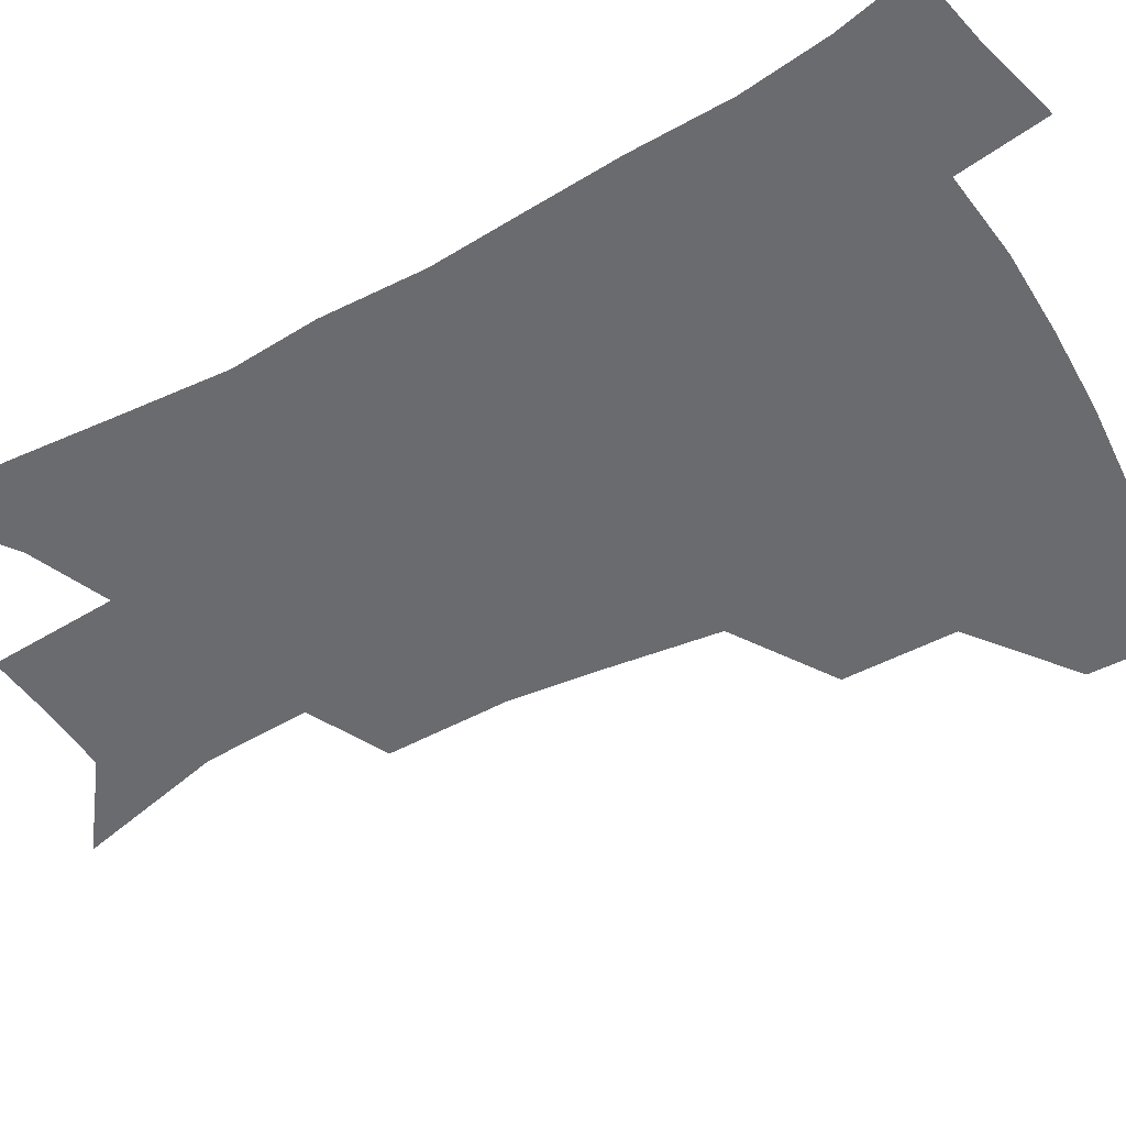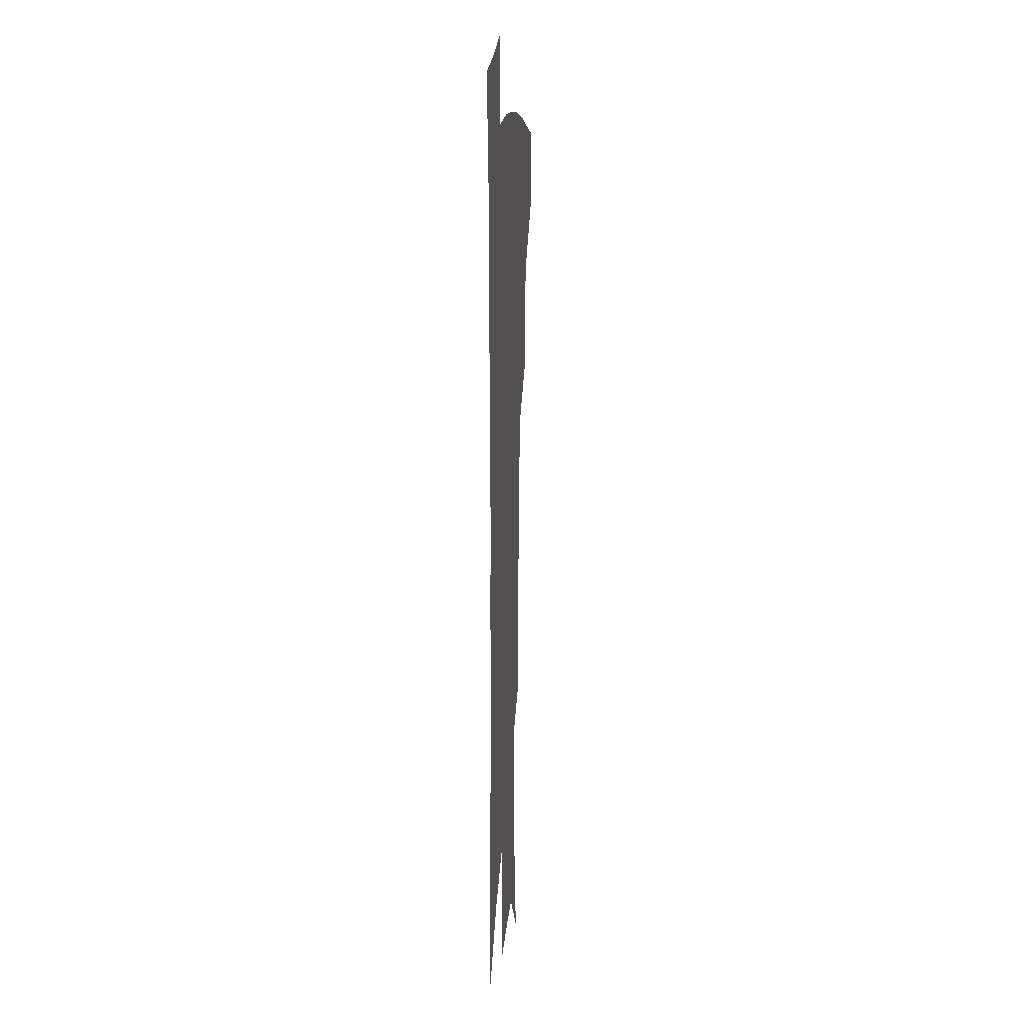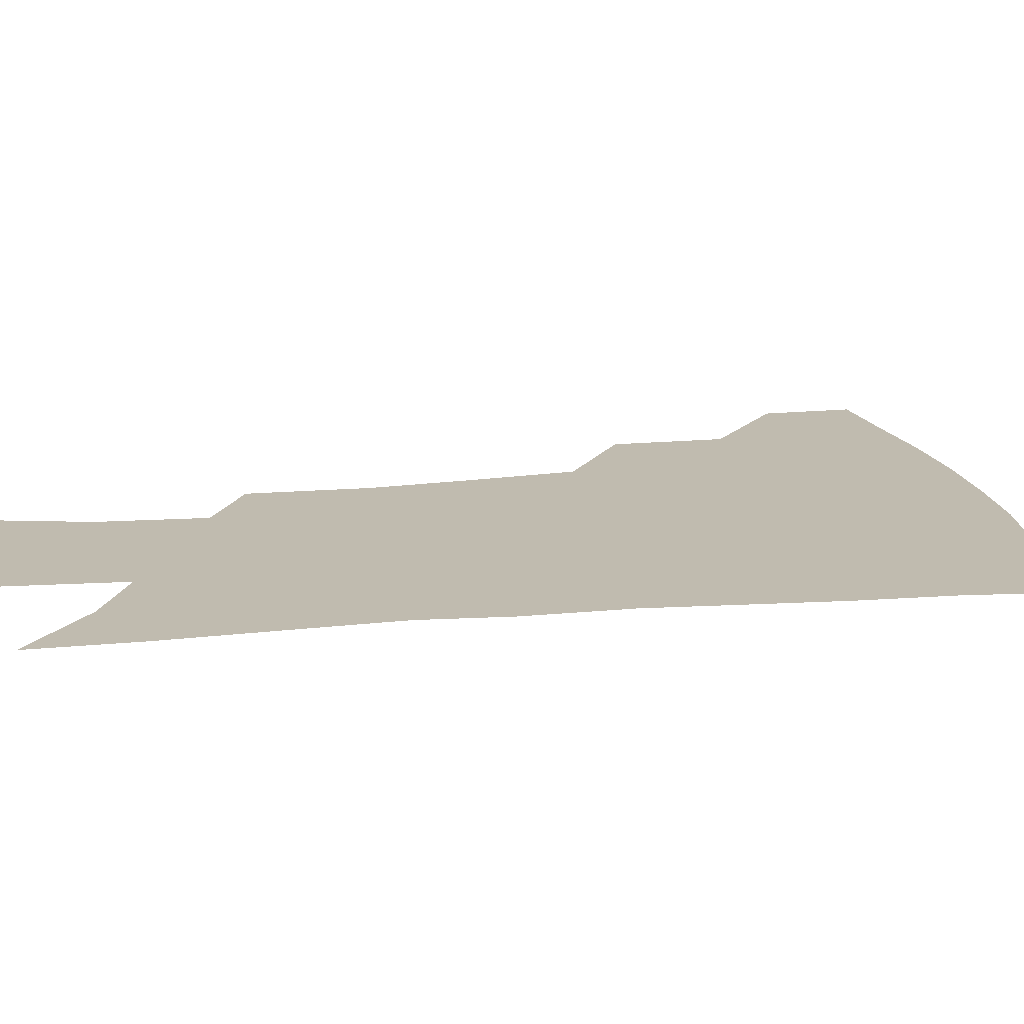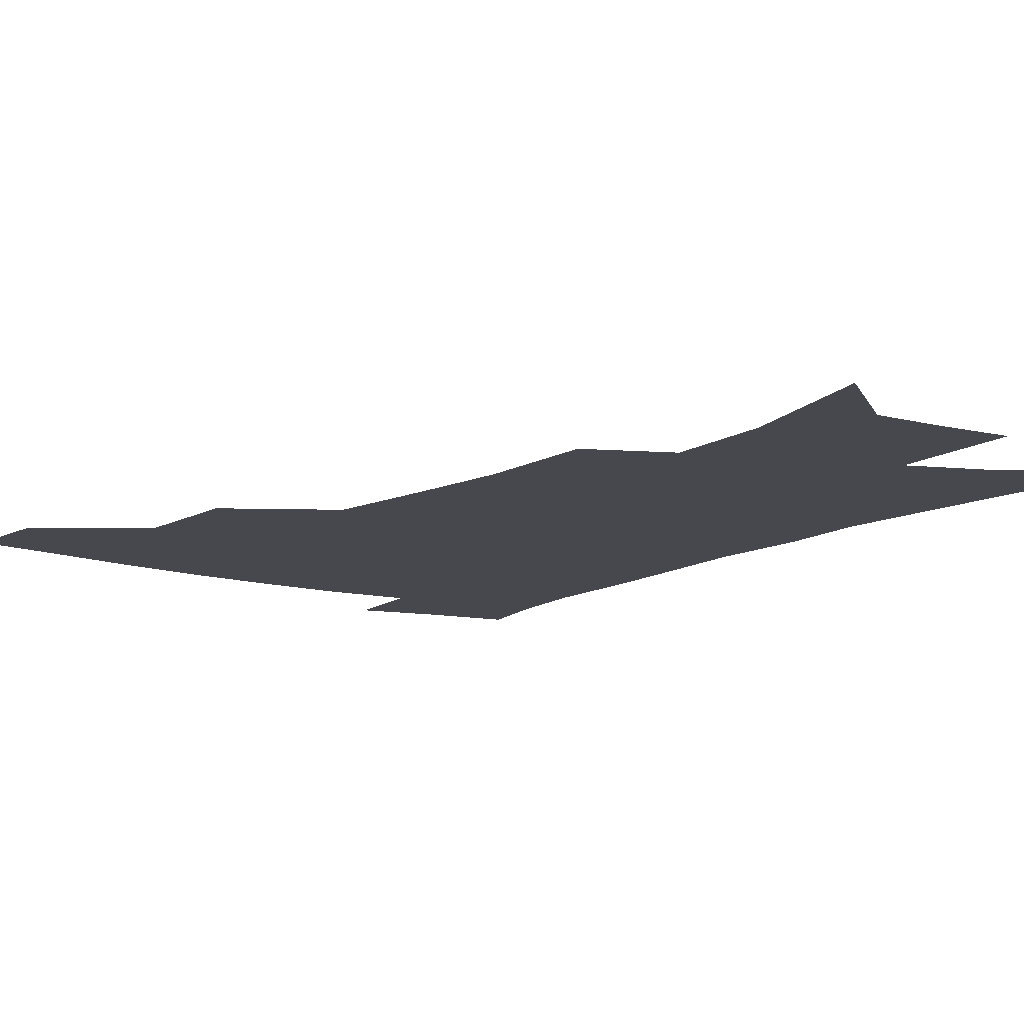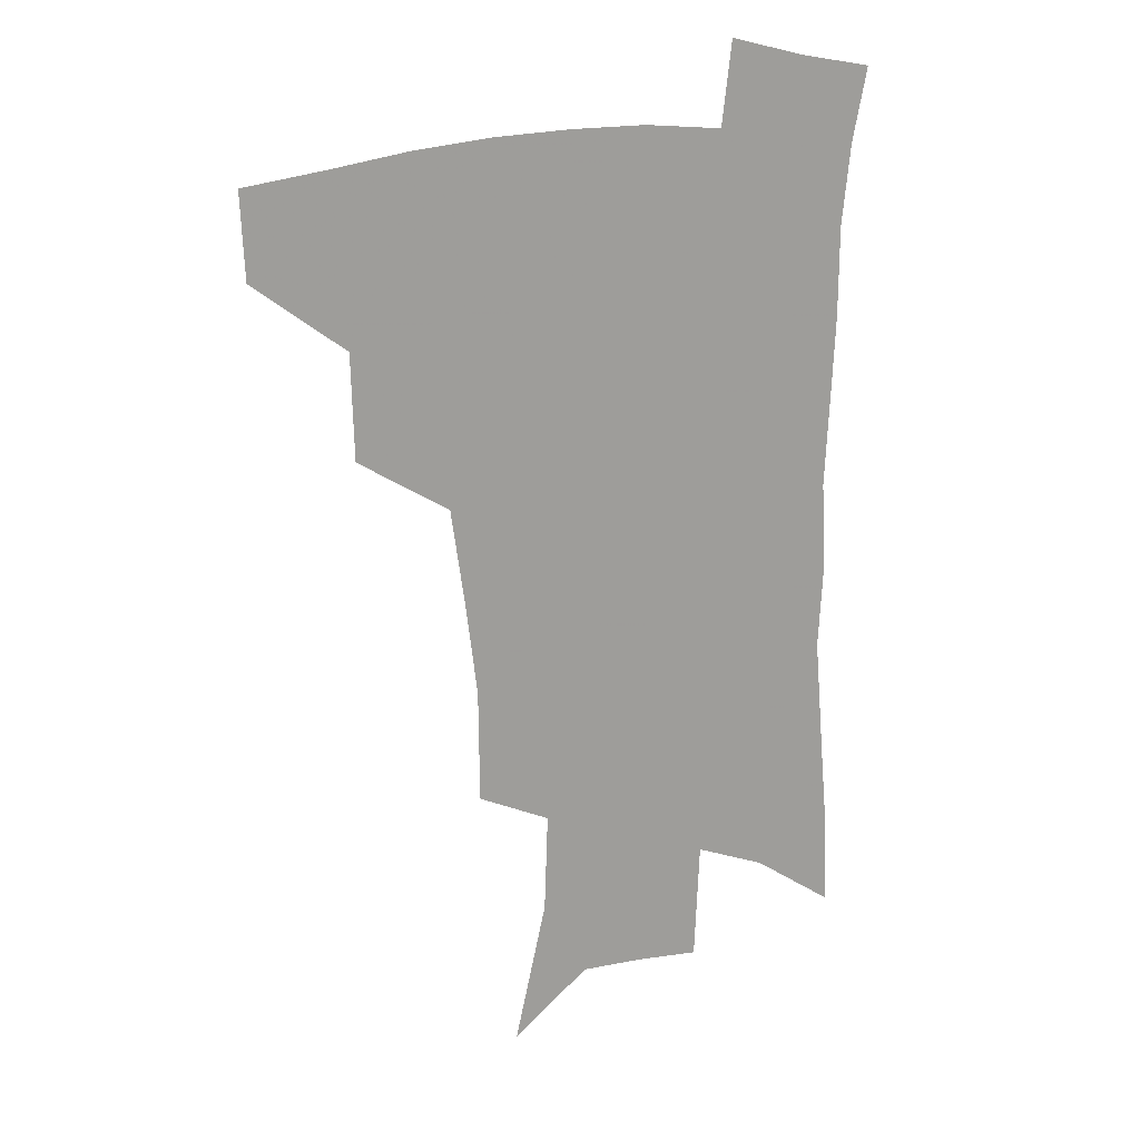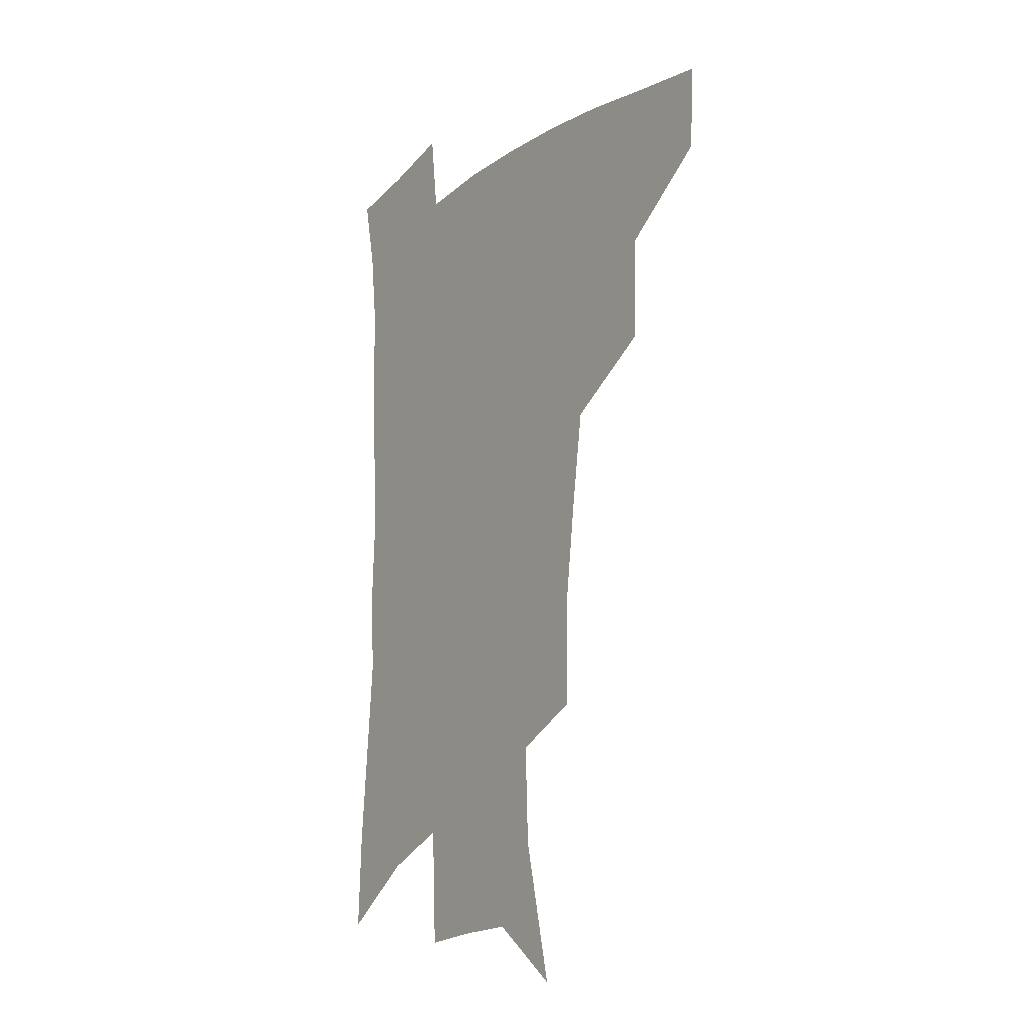
<metadata>
{"format":"obj","ext":"obj","renderer":"f3d","projection":"perspective","resolution":1024,"background":"white","views":[{"elev":-53.4,"azim":120.3,"up":"+Z"},{"elev":11.8,"azim":94.1,"up":"+Y"},{"elev":15.9,"azim":80.5,"up":"+Z"},{"elev":-11.9,"azim":-35.6,"up":"+Z"},{"elev":19.1,"azim":-25.1,"up":"+Y"},{"elev":-15.5,"azim":-125.2,"up":"+Y"}]}
</metadata>
<code>
v 486.9 443.7 0
v 485.5 474.4 0
v 521.9 379.9 0
v 520.8 417.9 0
v 518.8 449 0
v 515.1 478.1 0
v 565.3 248.3 0
v 565 289.2 0
v 560.8 322.3 0
v 555.6 358.6 0
v 552.4 394.1 0
v 550.3 424.7 0
v 548.7 453 0
v 544.1 482.3 0
v 578.9 147.7 0
v 590.6 199.2 0
v 592 235.3 0
v 589.3 270.1 0
v 587.5 306.5 0
v 583.7 336.2 0
v 580.6 369.3 0
v 579.1 401.2 0
v 578 429.6 0
v 576 455.8 0
v 572.8 484.8 0
v 607.3 169.4 0
v 613.1 212.1 0
v 612.3 244.4 0
v 611 282.3 0
v 608.9 313.4 0
v 606.6 344.2 0
v 604.9 375.1 0
v 604 403.7 0
v 603.6 430.9 0
v 603.4 457.2 0
v 601.3 485.7 0
v 630.3 168.3 0
v 634.2 217 0
v 633.3 250.9 0
v 631.9 283.4 0
v 630.3 315.9 0
v 629.2 344.5 0
v 628.2 377.3 0
v 628.3 405 0
v 629.1 431.7 0
v 630.2 457.3 0
v 629.5 485.4 0
v 653.8 166.1 0
v 655.8 209.5 0
v 654.8 247.4 0
v 652.9 283.1 0
v 652 313.8 0
v 652 342.2 0
v 651.3 374.5 0
v 652.3 401.9 0
v 653.7 429.8 0
v 655.6 456.5 0
v 658.4 482.3 0
v 662 512.8 0
v 682.2 198.4 0
v 678.5 238.2 0
v 676 274 0
v 674.9 306.2 0
v 675 336.4 0
v 675.7 366.4 0
v 675.9 397.4 0
v 678.5 424.8 0
v 680.5 453.2 0
v 684.6 478.4 0
v 689.5 505.7 0
v 712.4 176.9 0
v 710.8 212.3 0
v 707.5 249.2 0
v 704.4 285 0
v 706 314.1 0
v 704.5 348.7 0
v 706.1 379.7 0
v 707.7 411 0
v 707.9 444.7 0
v 711.1 473.9 0
v 716.5 500.6 0
f 4 5 1
f 1 5 2
f 5 6 2
f 10 11 3
f 3 11 4
f 11 12 4
f 4 12 5
f 12 13 5
f 5 13 6
f 13 14 6
f 17 18 7
f 7 18 8
f 18 19 8
f 8 19 9
f 19 20 9
f 9 20 10
f 20 21 10
f 10 21 11
f 21 22 11
f 11 22 12
f 22 23 12
f 12 23 13
f 23 24 13
f 13 24 14
f 24 25 14
f 15 26 16
f 26 27 16
f 16 27 17
f 27 28 17
f 17 28 18
f 28 29 18
f 18 29 19
f 29 30 19
f 19 30 20
f 30 31 20
f 20 31 21
f 31 32 21
f 21 32 22
f 32 33 22
f 22 33 23
f 33 34 23
f 23 34 24
f 34 35 24
f 24 35 25
f 35 36 25
f 26 37 27
f 37 38 27
f 27 38 28
f 38 39 28
f 28 39 29
f 39 40 29
f 29 40 30
f 40 41 30
f 30 41 31
f 41 42 31
f 31 42 32
f 42 43 32
f 32 43 33
f 43 44 33
f 33 44 34
f 44 45 34
f 34 45 35
f 45 46 35
f 35 46 36
f 46 47 36
f 37 48 38
f 48 49 38
f 38 49 39
f 49 50 39
f 39 50 40
f 50 51 40
f 40 51 41
f 51 52 41
f 41 52 42
f 52 53 42
f 42 53 43
f 53 54 43
f 43 54 44
f 54 55 44
f 44 55 45
f 55 56 45
f 45 56 46
f 56 57 46
f 46 57 47
f 57 58 47
f 49 60 50
f 60 61 50
f 50 61 51
f 61 62 51
f 51 62 52
f 62 63 52
f 52 63 53
f 63 64 53
f 53 64 54
f 64 65 54
f 54 65 55
f 65 66 55
f 55 66 56
f 66 67 56
f 56 67 57
f 67 68 57
f 57 68 58
f 68 69 58
f 58 69 59
f 69 70 59
f 60 71 61
f 71 72 61
f 61 72 62
f 72 73 62
f 62 73 63
f 73 74 63
f 63 74 64
f 74 75 64
f 64 75 65
f 75 76 65
f 65 76 66
f 76 77 66
f 66 77 67
f 77 78 67
f 67 78 68
f 78 79 68
f 68 79 69
f 79 80 69
f 69 80 70
f 80 81 70

</code>
